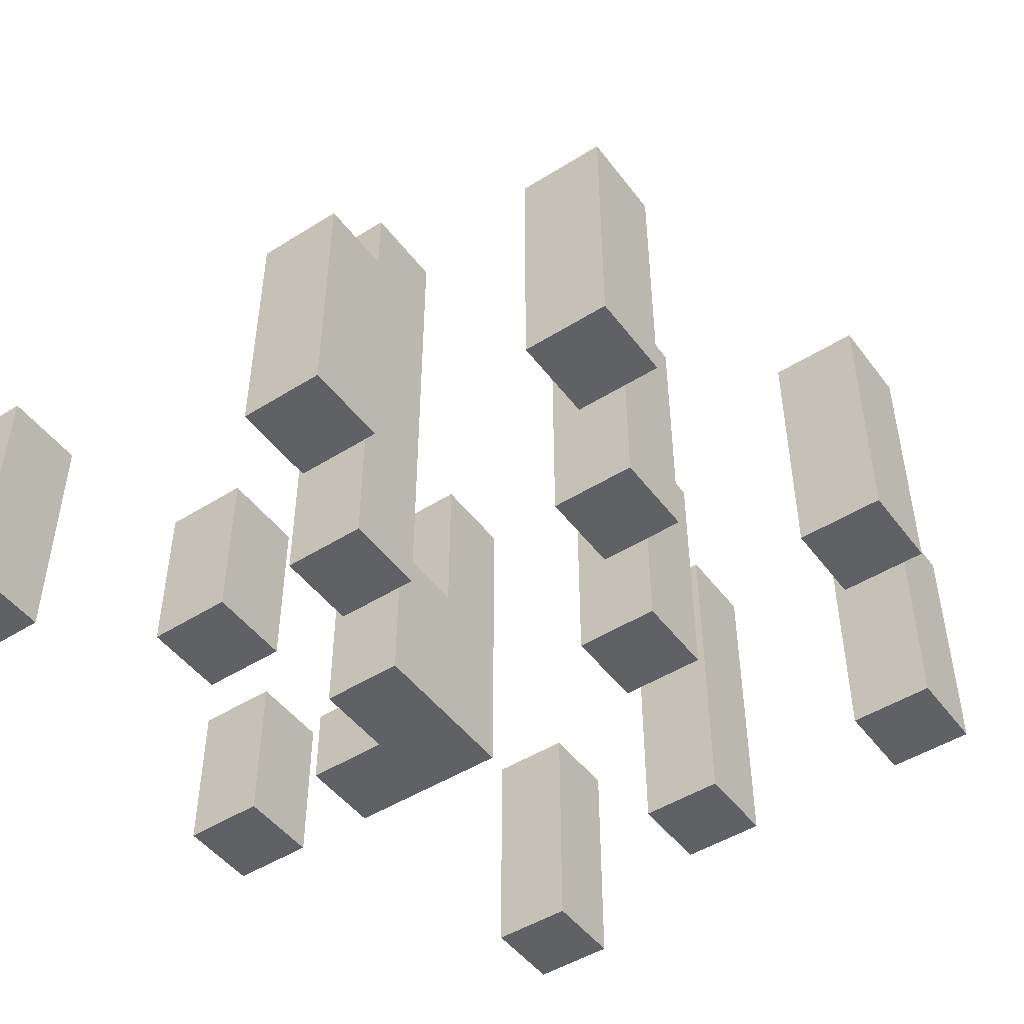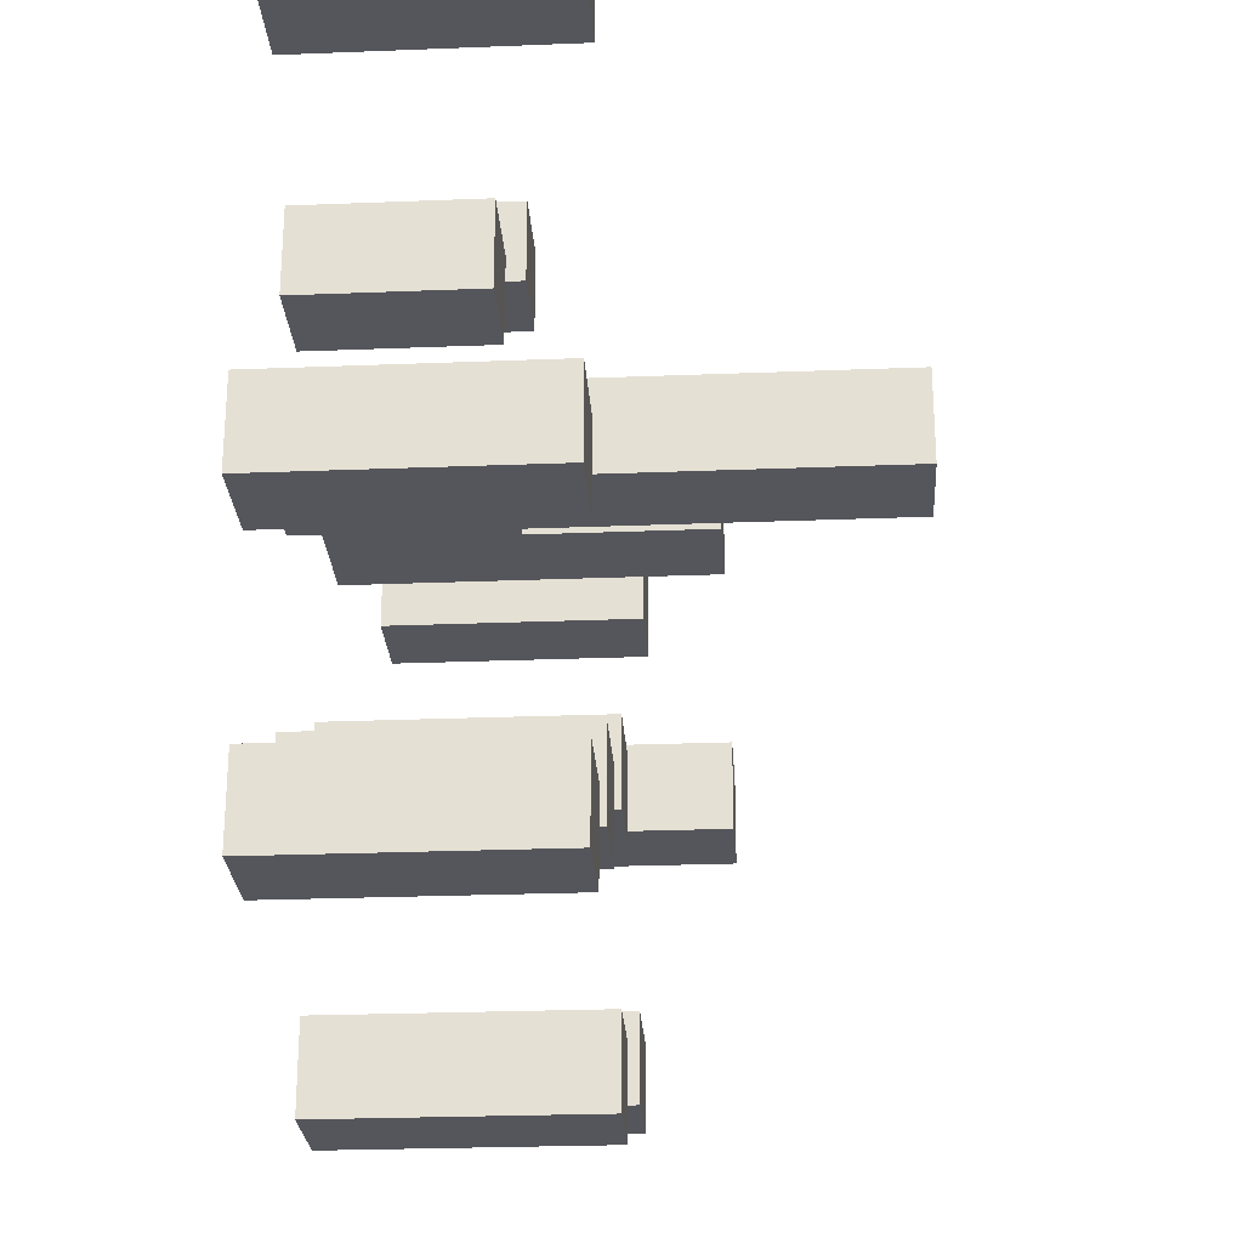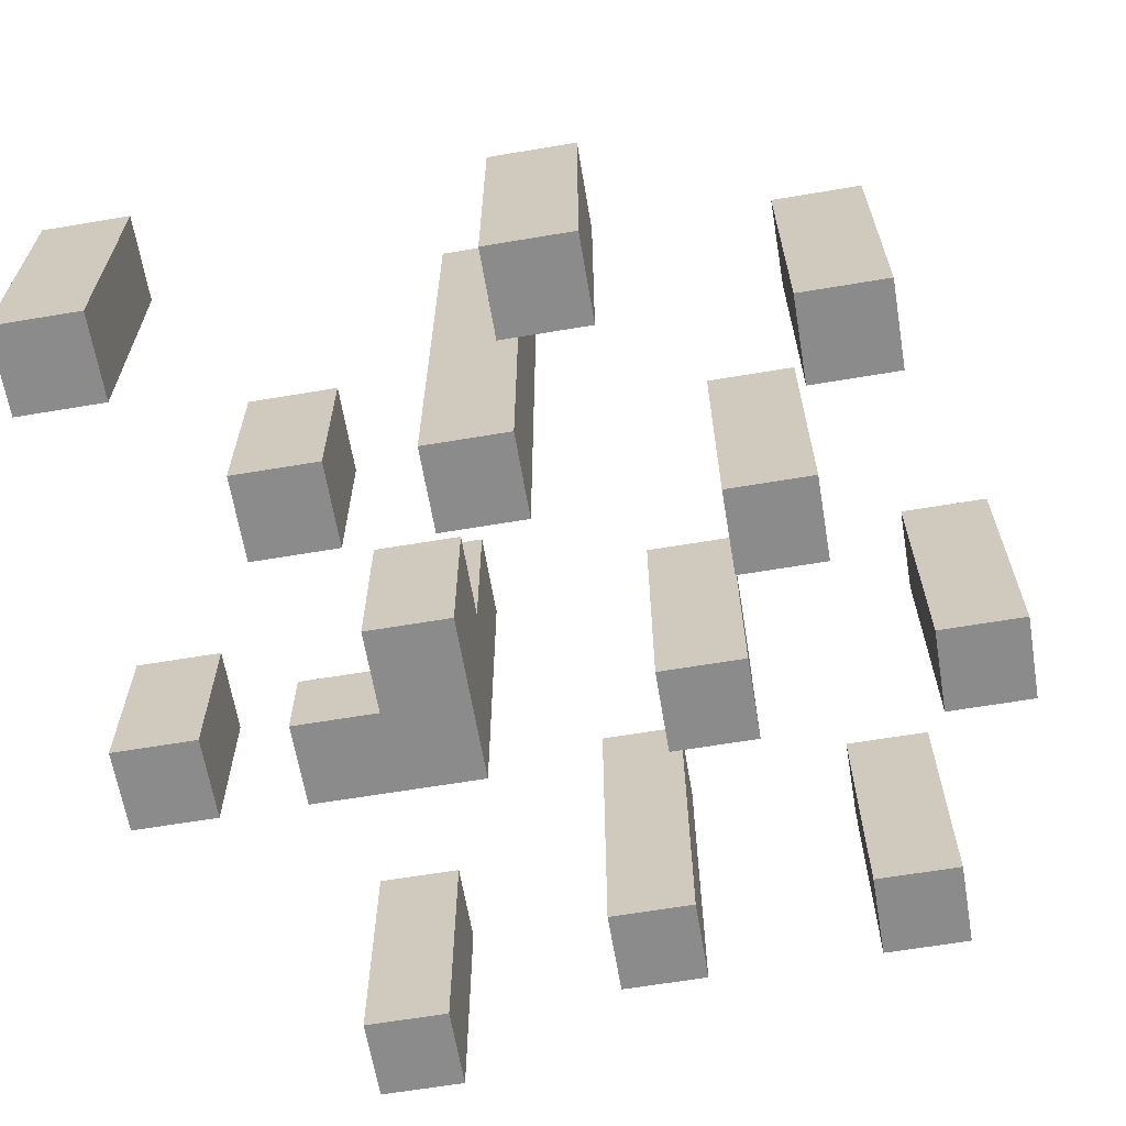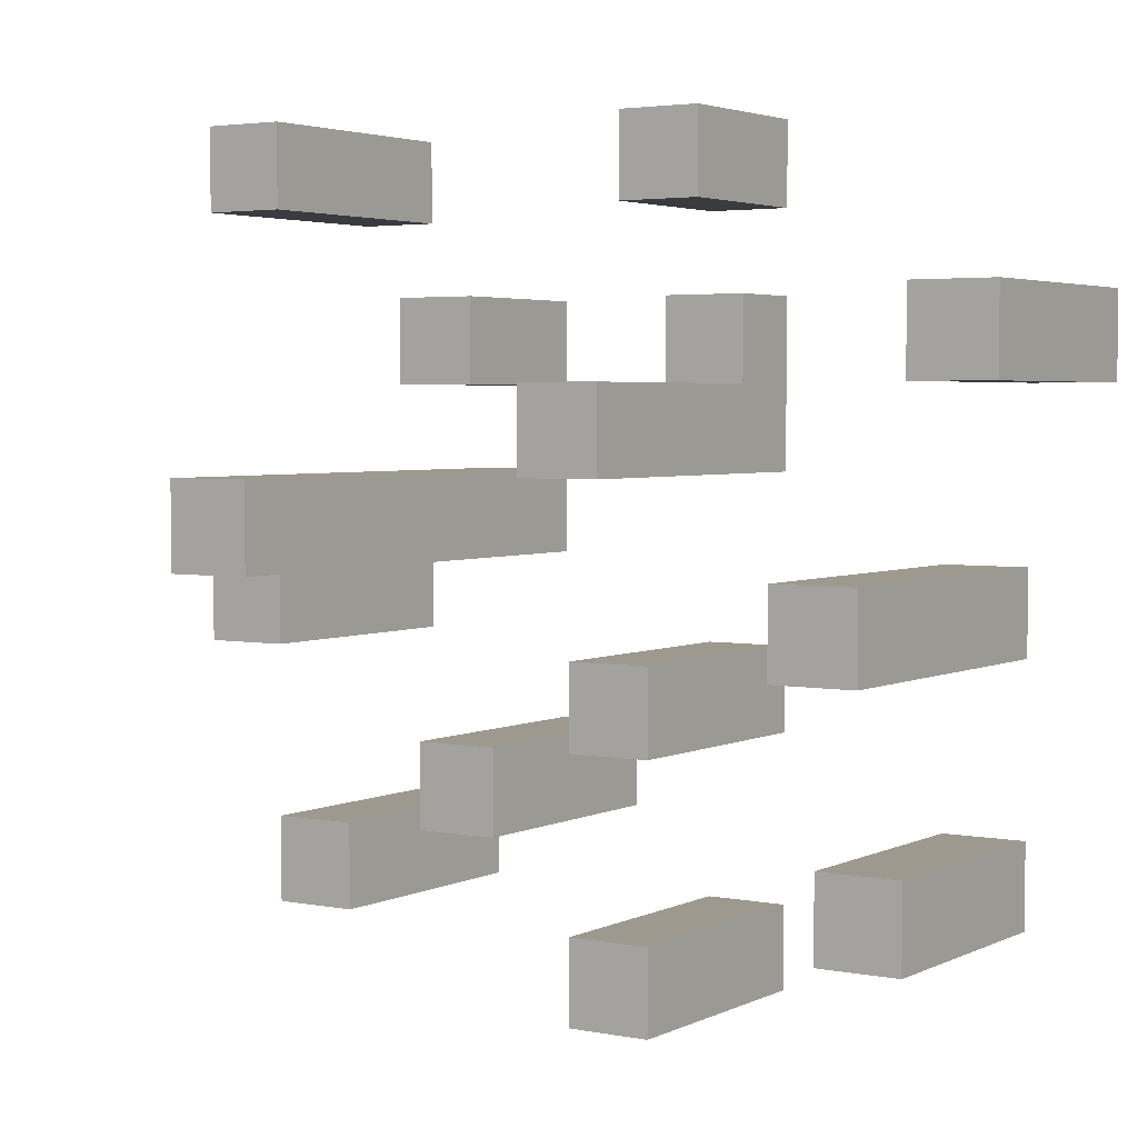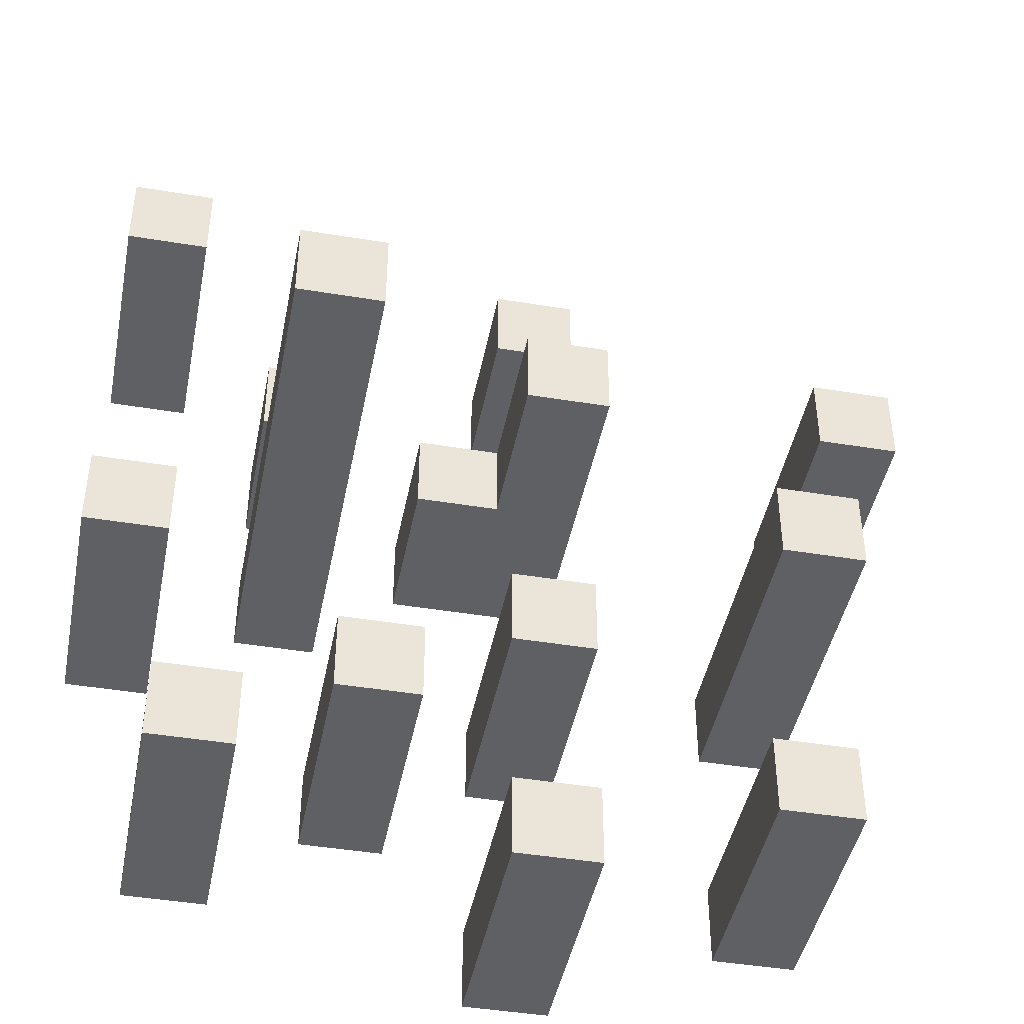
<metadata>
{"format":"obj","ext":"obj","renderer":"f3d","projection":"perspective","resolution":1024,"background":"white","views":[{"elev":-48.0,"azim":125.2,"up":"+Y"},{"elev":-26.2,"azim":93.6,"up":"+Z"},{"elev":-64.0,"azim":99.6,"up":"+Y"},{"elev":3.4,"azim":-146.7,"up":"+Z"},{"elev":-44.1,"azim":169.0,"up":"+Z"}]}
</metadata>
<code>
v -5 0 3
v -5 0 2
v -5 1 3
v -5 1 2
v -5 2 3
v -5 2 2
v -5 3 3
v -5 3 2
v -4 0 -0
v -4 0 -1
v -4 0 -3
v -4 0 -4
v -4 1 -0
v -4 1 -1
v -4 1 -3
v -4 1 -4
v -4 2 -0
v -4 2 -1
v -4 2 -3
v -4 2 -4
v -4 3 -0
v -4 3 -1
v -4 3 -3
v -4 3 -4
v -4 4 -0
v -4 4 -1
v -1 0 5
v -1 0 4
v -1 0 3
v -1 0 1
v -1 0 -1
v -1 0 -2
v -1 0 -4
v -1 0 -5
v -1 1 5
v -1 1 4
v -1 1 3
v -1 1 2
v -1 1 1
v -1 1 -1
v -1 1 -2
v -1 1 -4
v -1 1 -5
v -1 2 5
v -1 2 4
v -1 2 2
v -1 2 1
v -1 2 -1
v -1 2 -2
v -1 2 -4
v -1 2 -5
v -1 3 2
v -1 3 1
v -1 3 -1
v -1 3 -2
v -1 3 -4
v -1 3 -5
v -1 4 2
v -1 4 1
v 1 0 -2
v 1 0 -3
v 1 1 -2
v 1 1 -3
v 1 2 -2
v 1 2 -3
v 1 3 -2
v 1 3 -3
v 2 0 3
v 2 0 2
v 2 0 1
v 2 0 -0
v 2 1 3
v 2 1 2
v 2 1 1
v 2 1 -0
v 2 2 3
v 2 2 2
v 2 2 1
v 2 2 -0
v 2 3 1
v 2 3 -0
v 2 4 1
v 2 4 -0
v 2 5 1
v 2 5 -0
v 2 6 1
v 2 6 -0
v 3 0 -3
v 3 0 -4
v 3 1 -3
v 3 1 -4
v 3 2 -3
v 3 2 -4
v 3 3 -3
v 3 3 -4
v 4 0 5
v 4 0 4
v 4 0 -0
v 4 0 -1
v 4 1 5
v 4 1 4
v 4 1 -0
v 4 1 -1
v 4 2 5
v 4 2 4
v 4 2 -0
v 4 2 -1
v 4 3 5
v 4 3 4
v 4 3 -0
v 4 3 -1
v -4 0 3
v -4 0 2
v -4 1 3
v -4 1 2
v -4 2 3
v -4 2 2
v -4 3 3
v -4 3 2
v -3 0 -0
v -3 0 -1
v -3 0 -3
v -3 0 -4
v -3 1 -0
v -3 1 -1
v -3 1 -3
v -3 1 -4
v -3 2 -0
v -3 2 -1
v -3 2 -3
v -3 2 -4
v -3 3 -0
v -3 3 -1
v -3 3 -3
v -3 3 -4
v -3 4 -0
v -3 4 -1
v 0 0 5
v 0 0 4
v 0 0 3
v 0 0 2
v 0 0 -1
v 0 0 -2
v 0 0 -4
v 0 0 -5
v 0 1 5
v 0 1 4
v 0 1 3
v 0 1 2
v 0 1 -1
v 0 1 -2
v 0 1 -4
v 0 1 -5
v 0 2 5
v 0 2 4
v 0 2 2
v 0 2 1
v 0 2 -1
v 0 2 -2
v 0 2 -4
v 0 2 -5
v 0 3 2
v 0 3 1
v 0 3 -1
v 0 3 -2
v 0 3 -4
v 0 3 -5
v 0 4 2
v 0 4 1
v 1 0 2
v 1 0 1
v 1 1 2
v 1 1 1
v 1 2 2
v 1 2 1
v 2 0 -2
v 2 0 -3
v 2 1 -2
v 2 1 -3
v 2 2 -2
v 2 2 -3
v 2 3 -2
v 2 3 -3
v 3 0 3
v 3 0 2
v 3 0 1
v 3 0 -0
v 3 1 3
v 3 1 2
v 3 1 1
v 3 1 -0
v 3 2 3
v 3 2 2
v 3 2 1
v 3 2 -0
v 3 3 1
v 3 3 -0
v 3 4 1
v 3 4 -0
v 3 5 1
v 3 5 -0
v 3 6 1
v 3 6 -0
v 4 0 -3
v 4 0 -4
v 4 1 -3
v 4 1 -4
v 4 2 -3
v 4 2 -4
v 4 3 -3
v 4 3 -4
v 5 0 5
v 5 0 4
v 5 0 -0
v 5 0 -1
v 5 1 5
v 5 1 4
v 5 1 -0
v 5 1 -1
v 5 2 5
v 5 2 4
v 5 2 -0
v 5 2 -1
v 5 3 5
v 5 3 4
v 5 3 -0
v 5 3 -1
v -1 0 5
v -1 1 5
v -1 2 5
v 0 0 5
v 0 1 5
v 0 2 5
v 4 0 5
v 4 1 5
v 4 2 5
v 4 3 5
v 5 0 5
v 5 1 5
v 5 2 5
v 5 3 5
v -5 0 3
v -5 1 3
v -5 2 3
v -5 3 3
v -4 0 3
v -4 1 3
v -4 2 3
v -4 3 3
v -1 0 3
v -1 1 3
v 0 0 3
v 0 1 3
v 2 0 3
v 2 1 3
v 2 2 3
v 3 0 3
v 3 1 3
v 3 2 3
v -1 1 2
v -1 2 2
v -1 3 2
v -1 4 2
v 0 0 2
v 0 1 2
v 0 2 2
v 0 3 2
v 0 4 2
v 1 0 2
v 1 1 2
v 1 2 2
v 2 0 1
v 2 1 1
v 2 2 1
v 2 3 1
v 2 4 1
v 2 5 1
v 2 6 1
v 3 0 1
v 3 1 1
v 3 2 1
v 3 3 1
v 3 4 1
v 3 5 1
v 3 6 1
v -4 0 -0
v -4 1 -0
v -4 2 -0
v -4 3 -0
v -4 4 -0
v -3 0 -0
v -3 1 -0
v -3 2 -0
v -3 3 -0
v -3 4 -0
v 4 0 -0
v 4 1 -0
v 4 2 -0
v 4 3 -0
v 5 0 -0
v 5 1 -0
v 5 2 -0
v 5 3 -0
v -1 0 -1
v -1 1 -1
v -1 2 -1
v -1 3 -1
v 0 0 -1
v 0 1 -1
v 0 2 -1
v 0 3 -1
v 1 0 -2
v 1 1 -2
v 1 2 -2
v 1 3 -2
v 2 0 -2
v 2 1 -2
v 2 2 -2
v 2 3 -2
v -4 0 -3
v -4 1 -3
v -4 2 -3
v -4 3 -3
v -3 0 -3
v -3 1 -3
v -3 2 -3
v -3 3 -3
v 3 0 -3
v 3 1 -3
v 3 2 -3
v 3 3 -3
v 4 0 -3
v 4 1 -3
v 4 2 -3
v 4 3 -3
v -1 0 -4
v -1 1 -4
v -1 2 -4
v -1 3 -4
v 0 0 -4
v 0 1 -4
v 0 2 -4
v 0 3 -4
v -1 0 4
v -1 1 4
v -1 2 4
v 0 0 4
v 0 1 4
v 0 2 4
v 4 0 4
v 4 1 4
v 4 2 4
v 4 3 4
v 5 0 4
v 5 1 4
v 5 2 4
v 5 3 4
v -5 0 2
v -5 1 2
v -5 2 2
v -5 3 2
v -4 0 2
v -4 1 2
v -4 2 2
v -4 3 2
v 2 0 2
v 2 1 2
v 2 2 2
v 3 0 2
v 3 1 2
v 3 2 2
v -1 0 1
v -1 1 1
v -1 2 1
v -1 3 1
v -1 4 1
v 0 2 1
v 0 3 1
v 0 4 1
v 1 0 1
v 1 1 1
v 1 2 1
v 2 0 -0
v 2 1 -0
v 2 2 -0
v 2 3 -0
v 2 4 -0
v 2 5 -0
v 2 6 -0
v 3 0 -0
v 3 1 -0
v 3 2 -0
v 3 3 -0
v 3 4 -0
v 3 5 -0
v 3 6 -0
v -4 0 -1
v -4 1 -1
v -4 2 -1
v -4 3 -1
v -4 4 -1
v -3 0 -1
v -3 1 -1
v -3 2 -1
v -3 3 -1
v -3 4 -1
v 4 0 -1
v 4 1 -1
v 4 2 -1
v 4 3 -1
v 5 0 -1
v 5 1 -1
v 5 2 -1
v 5 3 -1
v -1 0 -2
v -1 1 -2
v -1 2 -2
v -1 3 -2
v 0 0 -2
v 0 1 -2
v 0 2 -2
v 0 3 -2
v 1 0 -3
v 1 1 -3
v 1 2 -3
v 1 3 -3
v 2 0 -3
v 2 1 -3
v 2 2 -3
v 2 3 -3
v -4 0 -4
v -4 1 -4
v -4 2 -4
v -4 3 -4
v -3 0 -4
v -3 1 -4
v -3 2 -4
v -3 3 -4
v 3 0 -4
v 3 1 -4
v 3 2 -4
v 3 3 -4
v 4 0 -4
v 4 1 -4
v 4 2 -4
v 4 3 -4
v -1 0 -5
v -1 1 -5
v -1 2 -5
v -1 3 -5
v 0 0 -5
v 0 1 -5
v 0 2 -5
v 0 3 -5
v -1 0 5
v 0 0 5
v 4 0 5
v 5 0 5
v -1 0 4
v 0 0 4
v 4 0 4
v 5 0 4
v -5 0 3
v -4 0 3
v -1 0 3
v 0 0 3
v 2 0 3
v 3 0 3
v -5 0 2
v -4 0 2
v 0 0 2
v 1 0 2
v 2 0 2
v 3 0 2
v -1 0 1
v 1 0 1
v 2 0 1
v 3 0 1
v -4 0 -0
v -3 0 -0
v 2 0 -0
v 3 0 -0
v 4 0 -0
v 5 0 -0
v -4 0 -1
v -3 0 -1
v -1 0 -1
v 0 0 -1
v 4 0 -1
v 5 0 -1
v -1 0 -2
v 0 0 -2
v 1 0 -2
v 2 0 -2
v -4 0 -3
v -3 0 -3
v 1 0 -3
v 2 0 -3
v 3 0 -3
v 4 0 -3
v -4 0 -4
v -3 0 -4
v -1 0 -4
v 0 0 -4
v 3 0 -4
v 4 0 -4
v -1 0 -5
v 0 0 -5
v -1 1 3
v 0 1 3
v -1 1 2
v 0 1 2
v -1 2 5
v 0 2 5
v -1 2 4
v 0 2 4
v 2 2 3
v 3 2 3
v 0 2 2
v 1 2 2
v 2 2 2
v 3 2 2
v 0 2 1
v 1 2 1
v 4 3 5
v 5 3 5
v 4 3 4
v 5 3 4
v -5 3 3
v -4 3 3
v -5 3 2
v -4 3 2
v 4 3 -0
v 5 3 -0
v -1 3 -1
v 0 3 -1
v 4 3 -1
v 5 3 -1
v -1 3 -2
v 0 3 -2
v 1 3 -2
v 2 3 -2
v -4 3 -3
v -3 3 -3
v 1 3 -3
v 2 3 -3
v 3 3 -3
v 4 3 -3
v -4 3 -4
v -3 3 -4
v -1 3 -4
v 0 3 -4
v 3 3 -4
v 4 3 -4
v -1 3 -5
v 0 3 -5
v -1 4 2
v 0 4 2
v -1 4 1
v 0 4 1
v -4 4 -0
v -3 4 -0
v -4 4 -1
v -3 4 -1
v 2 6 1
v 3 6 1
v 2 6 -0
v 3 6 -0
f 3 2 1
f 4 2 3
f 5 4 3
f 6 4 5
f 7 6 5
f 8 6 7
f 13 10 9
f 14 10 13
f 15 12 11
f 16 12 15
f 17 14 13
f 18 14 17
f 19 16 15
f 20 16 19
f 21 18 17
f 22 18 21
f 23 20 19
f 24 20 23
f 25 22 21
f 26 22 25
f 35 28 27
f 36 28 35
f 37 30 29
f 38 30 37
f 39 30 38
f 40 32 31
f 41 32 40
f 42 34 33
f 43 34 42
f 44 36 35
f 45 36 44
f 46 39 38
f 47 39 46
f 48 41 40
f 49 41 48
f 50 43 42
f 51 43 50
f 52 47 46
f 53 47 52
f 54 49 48
f 55 49 54
f 56 51 50
f 57 51 56
f 58 53 52
f 59 53 58
f 62 61 60
f 63 61 62
f 64 63 62
f 65 63 64
f 66 65 64
f 67 65 66
f 72 69 68
f 73 69 72
f 74 71 70
f 75 71 74
f 76 73 72
f 77 73 76
f 78 75 74
f 79 75 78
f 80 79 78
f 81 79 80
f 82 81 80
f 83 81 82
f 84 83 82
f 85 83 84
f 86 85 84
f 87 85 86
f 90 89 88
f 91 89 90
f 92 91 90
f 93 91 92
f 94 93 92
f 95 93 94
f 100 97 96
f 101 97 100
f 102 99 98
f 103 99 102
f 104 101 100
f 105 101 104
f 106 103 102
f 107 103 106
f 108 105 104
f 109 105 108
f 110 107 106
f 111 107 110
f 112 113 114
f 114 113 115
f 114 115 116
f 116 115 117
f 116 117 118
f 118 117 119
f 120 121 124
f 124 121 125
f 122 123 126
f 126 123 127
f 124 125 128
f 128 125 129
f 126 127 130
f 130 127 131
f 128 129 132
f 132 129 133
f 130 131 134
f 134 131 135
f 132 133 136
f 136 133 137
f 138 139 146
f 146 139 147
f 140 141 148
f 148 141 149
f 142 143 150
f 150 143 151
f 144 145 152
f 152 145 153
f 146 147 154
f 154 147 155
f 150 151 158
f 158 151 159
f 152 153 160
f 160 153 161
f 156 157 162
f 162 157 163
f 158 159 164
f 164 159 165
f 160 161 166
f 166 161 167
f 162 163 168
f 168 163 169
f 170 171 172
f 172 171 173
f 172 173 174
f 174 173 175
f 176 177 178
f 178 177 179
f 178 179 180
f 180 179 181
f 180 181 182
f 182 181 183
f 184 185 188
f 188 185 189
f 186 187 190
f 190 187 191
f 188 189 192
f 192 189 193
f 190 191 194
f 194 191 195
f 194 195 196
f 196 195 197
f 196 197 198
f 198 197 199
f 198 199 200
f 200 199 201
f 200 201 202
f 202 201 203
f 204 205 206
f 206 205 207
f 206 207 208
f 208 207 209
f 208 209 210
f 210 209 211
f 212 213 216
f 216 213 217
f 214 215 218
f 218 215 219
f 216 217 220
f 220 217 221
f 218 219 222
f 222 219 223
f 220 221 224
f 224 221 225
f 222 223 226
f 226 223 227
f 231 229 228
f 232 230 229
f 232 229 231
f 233 230 232
f 238 235 234
f 239 236 235
f 239 235 238
f 240 237 236
f 240 236 239
f 241 237 240
f 246 243 242
f 247 244 243
f 247 243 246
f 248 245 244
f 248 244 247
f 249 245 248
f 252 251 250
f 253 251 252
f 257 255 254
f 258 256 255
f 258 255 257
f 259 256 258
f 265 261 260
f 266 262 261
f 266 261 265
f 267 263 262
f 267 262 266
f 268 263 267
f 269 265 264
f 270 266 265
f 270 265 269
f 271 266 270
f 279 273 272
f 280 274 273
f 280 273 279
f 281 275 274
f 281 274 280
f 282 276 275
f 282 275 281
f 283 277 276
f 283 276 282
f 284 278 277
f 284 277 283
f 285 278 284
f 291 287 286
f 292 288 287
f 292 287 291
f 293 289 288
f 293 288 292
f 294 290 289
f 294 289 293
f 295 290 294
f 300 297 296
f 301 298 297
f 301 297 300
f 302 299 298
f 302 298 301
f 303 299 302
f 308 305 304
f 309 306 305
f 309 305 308
f 310 307 306
f 310 306 309
f 311 307 310
f 316 313 312
f 317 314 313
f 317 313 316
f 318 315 314
f 318 314 317
f 319 315 318
f 324 321 320
f 325 322 321
f 325 321 324
f 326 323 322
f 326 322 325
f 327 323 326
f 332 329 328
f 333 330 329
f 333 329 332
f 334 331 330
f 334 330 333
f 335 331 334
f 340 337 336
f 341 338 337
f 341 337 340
f 342 339 338
f 342 338 341
f 343 339 342
f 344 345 347
f 345 346 348
f 347 345 348
f 348 346 349
f 350 351 354
f 351 352 355
f 354 351 355
f 352 353 356
f 355 352 356
f 356 353 357
f 358 359 362
f 359 360 363
f 362 359 363
f 360 361 364
f 363 360 364
f 364 361 365
f 366 367 369
f 367 368 370
f 369 367 370
f 370 368 371
f 373 374 377
f 374 375 377
f 375 376 378
f 377 375 378
f 378 376 379
f 372 373 380
f 373 377 381
f 380 373 381
f 381 377 382
f 383 384 390
f 384 385 391
f 390 384 391
f 385 386 392
f 391 385 392
f 386 387 393
f 392 386 393
f 387 388 394
f 393 387 394
f 388 389 395
f 394 388 395
f 395 389 396
f 397 398 402
f 398 399 403
f 402 398 403
f 399 400 404
f 403 399 404
f 400 401 405
f 404 400 405
f 405 401 406
f 407 408 411
f 408 409 412
f 411 408 412
f 409 410 413
f 412 409 413
f 413 410 414
f 415 416 419
f 416 417 420
f 419 416 420
f 417 418 421
f 420 417 421
f 421 418 422
f 423 424 427
f 424 425 428
f 427 424 428
f 425 426 429
f 428 425 429
f 429 426 430
f 431 432 435
f 432 433 436
f 435 432 436
f 433 434 437
f 436 433 437
f 437 434 438
f 439 440 443
f 440 441 444
f 443 440 444
f 441 442 445
f 444 441 445
f 445 442 446
f 447 448 451
f 448 449 452
f 451 448 452
f 449 450 453
f 452 449 453
f 453 450 454
f 459 456 455
f 460 456 459
f 461 458 457
f 462 458 461
f 469 464 463
f 470 464 469
f 471 466 465
f 473 468 467
f 474 468 473
f 475 472 471
f 475 471 465
f 476 472 475
f 481 478 477
f 482 478 481
f 485 480 479
f 486 480 485
f 489 484 483
f 490 484 489
f 491 488 487
f 492 488 491
f 497 494 493
f 498 494 497
f 501 496 495
f 502 496 501
f 505 500 499
f 506 500 505
f 507 504 503
f 508 504 507
f 509 510 511
f 511 510 512
f 513 514 515
f 515 514 516
f 517 518 521
f 521 518 522
f 519 520 523
f 523 520 524
f 525 526 527
f 527 526 528
f 529 530 531
f 531 530 532
f 533 534 537
f 537 534 538
f 535 536 539
f 539 536 540
f 541 542 545
f 545 542 546
f 543 544 549
f 549 544 550
f 547 548 553
f 553 548 554
f 551 552 555
f 555 552 556
f 557 558 559
f 559 558 560
f 561 562 563
f 563 562 564
f 565 566 567
f 567 566 568

</code>
